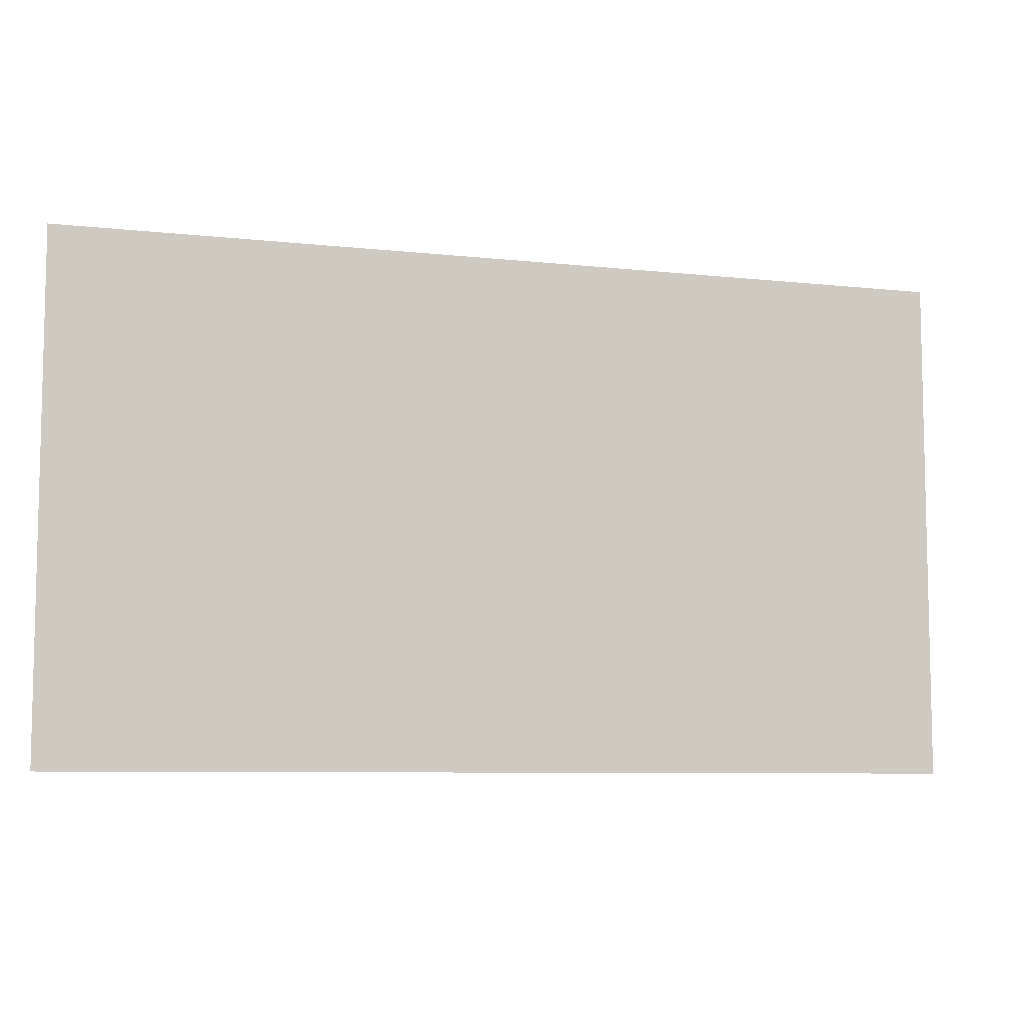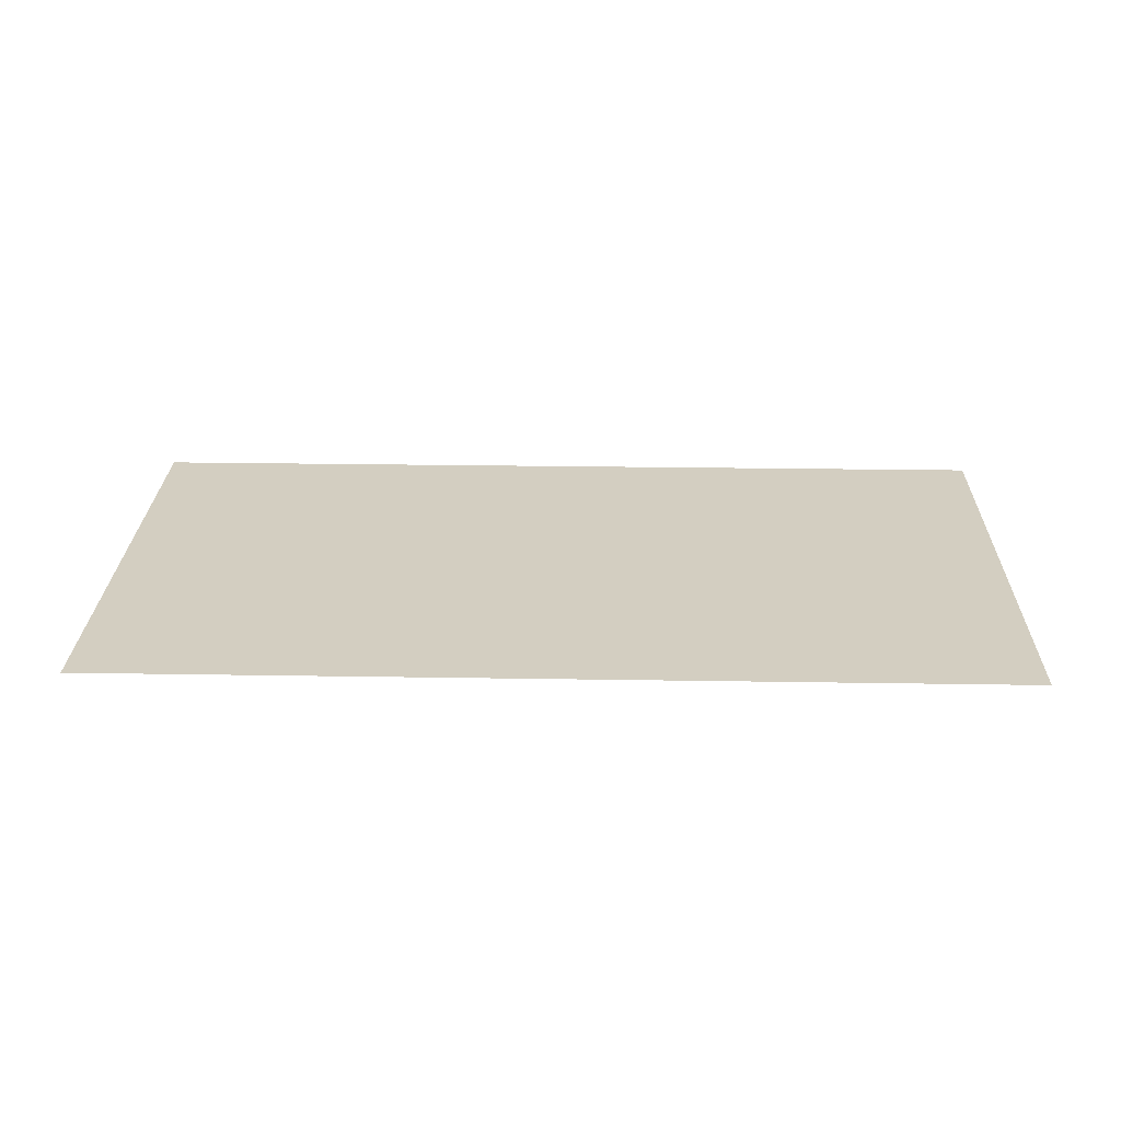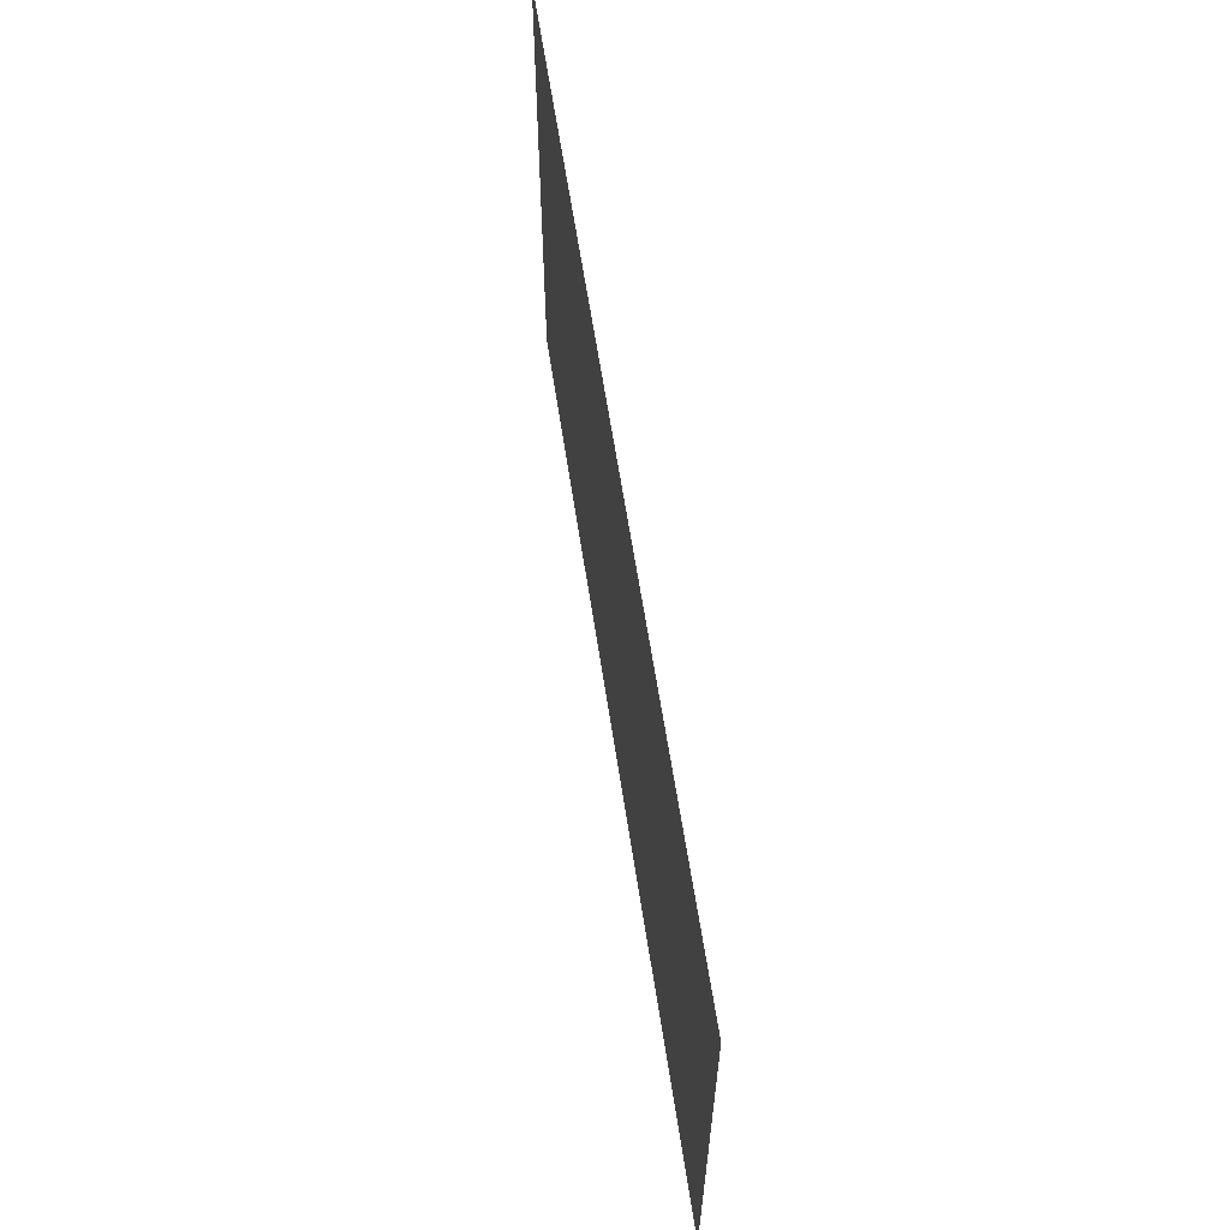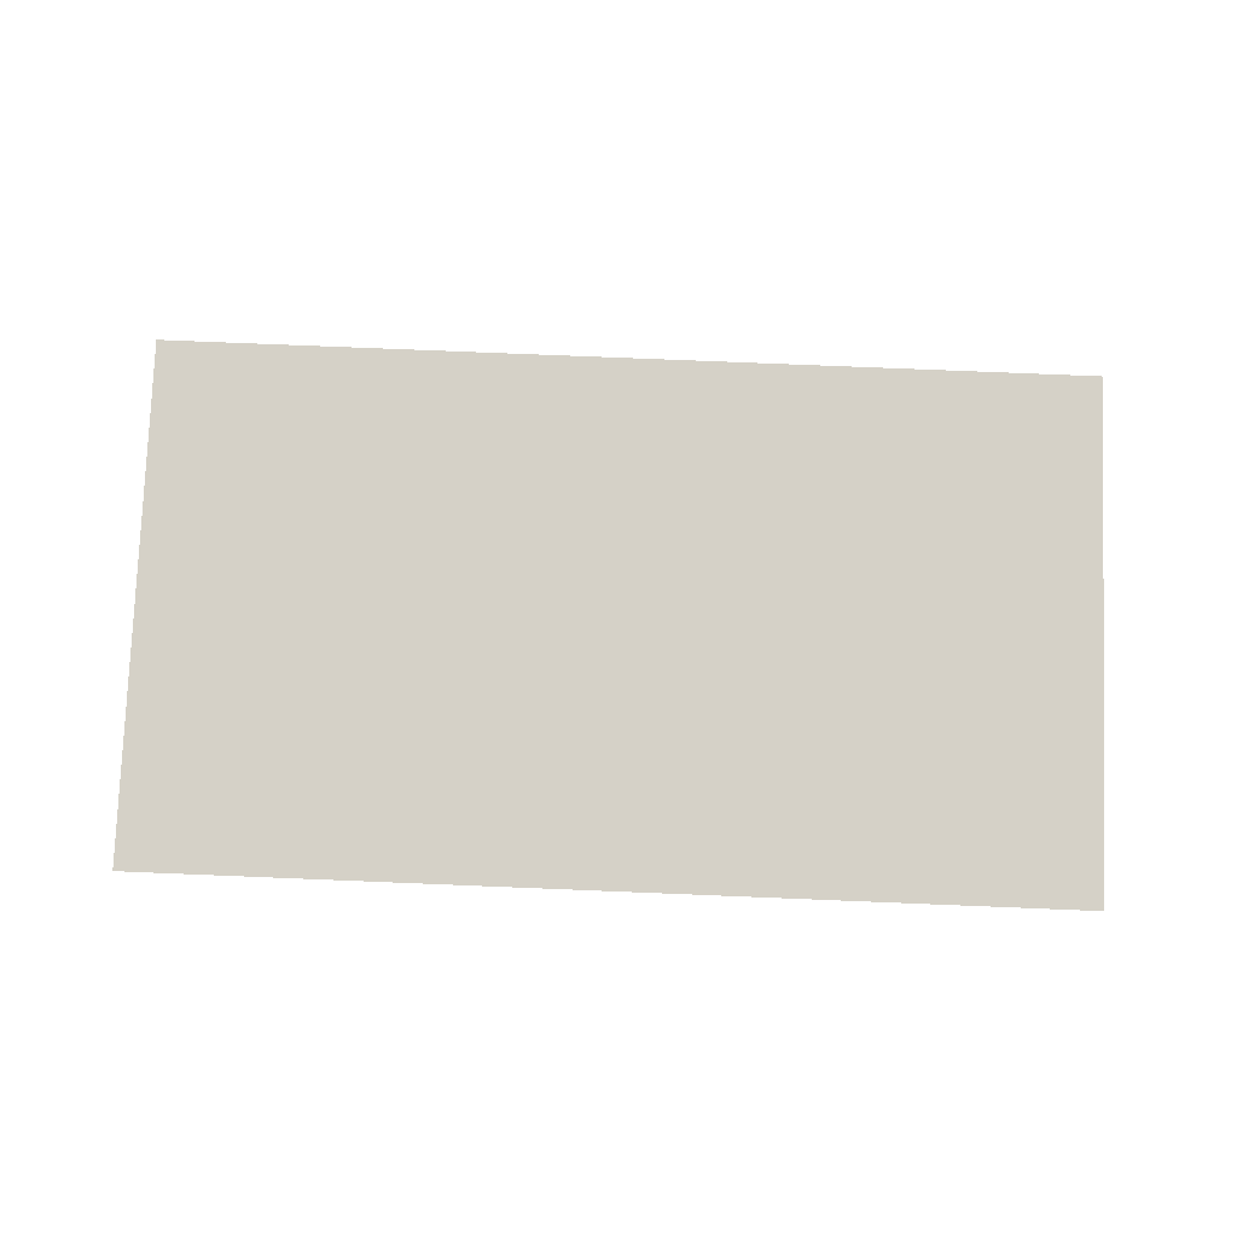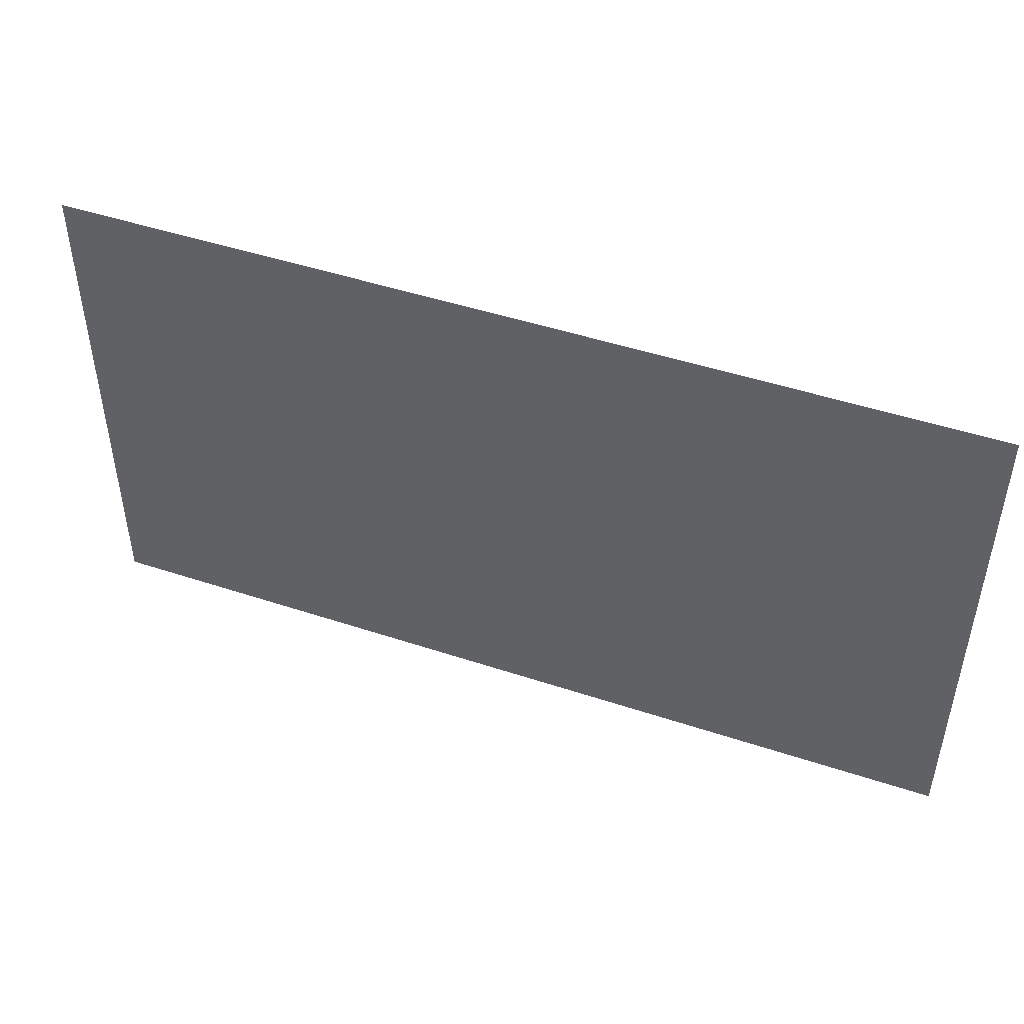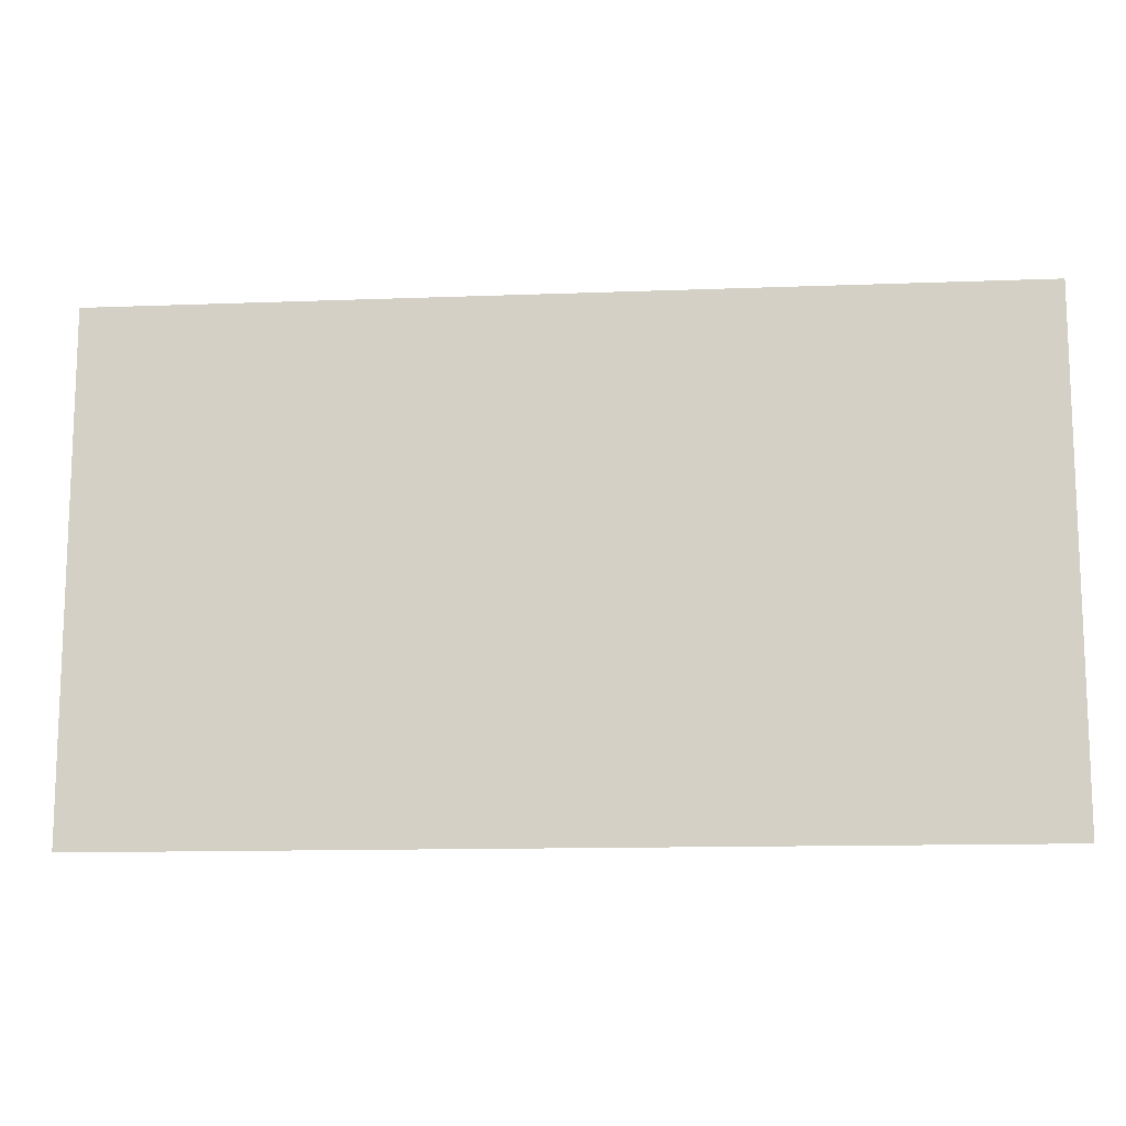
<metadata>
{"format":"obj","ext":"obj","renderer":"f3d","projection":"perspective","resolution":1024,"background":"white","views":[{"elev":-7.7,"azim":162.9,"up":"+Z"},{"elev":25.3,"azim":1.5,"up":"+Y"},{"elev":61.5,"azim":81.4,"up":"+Z"},{"elev":79.6,"azim":2.3,"up":"+Y"},{"elev":47.1,"azim":-159.4,"up":"+Z"},{"elev":-12.9,"azim":5.0,"up":"+Z"}]}
</metadata>
<code>
g pb_Mesh128244
v -0.5 0 -3
v -15.25 0 -3
v -15.25 0 -11.25
v -0.5 0 -11.25
g pb_Mesh128244_0
f 3 2 1
f 4 3 1

</code>
